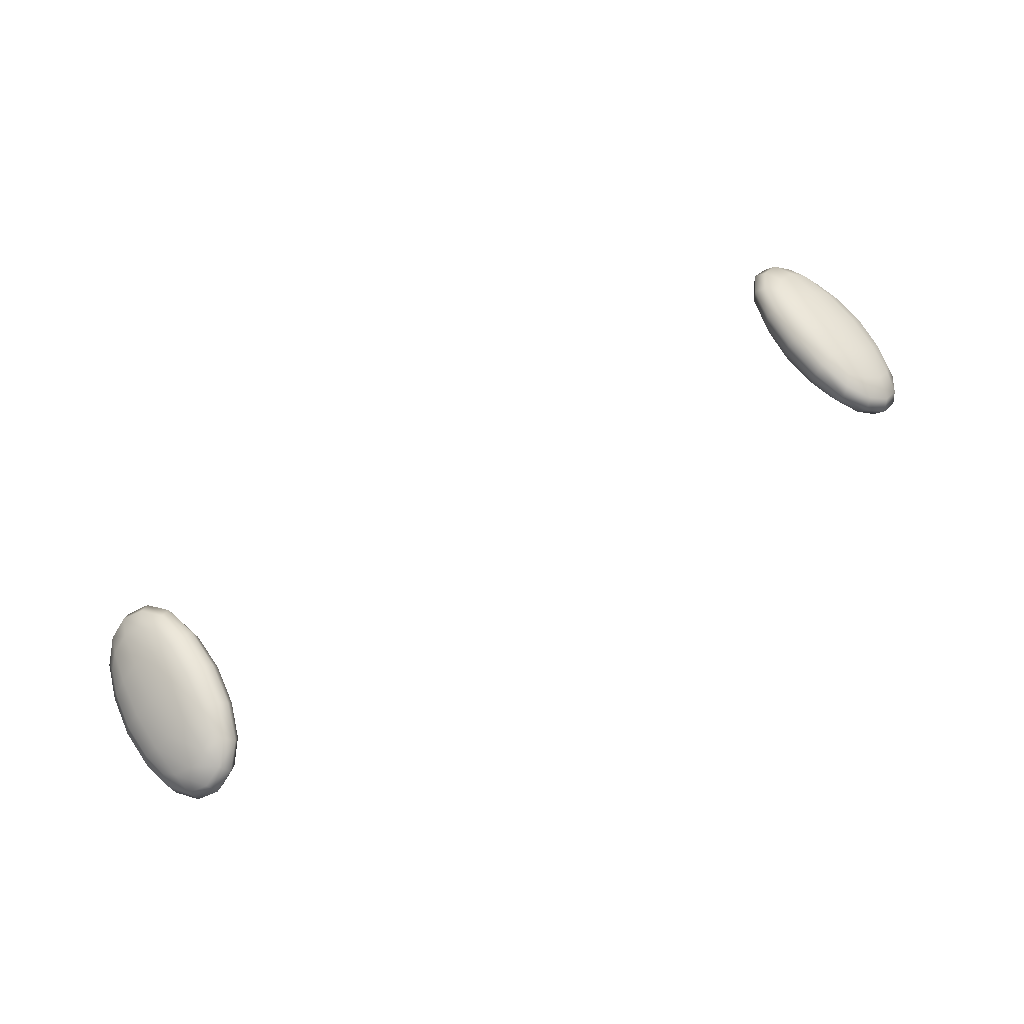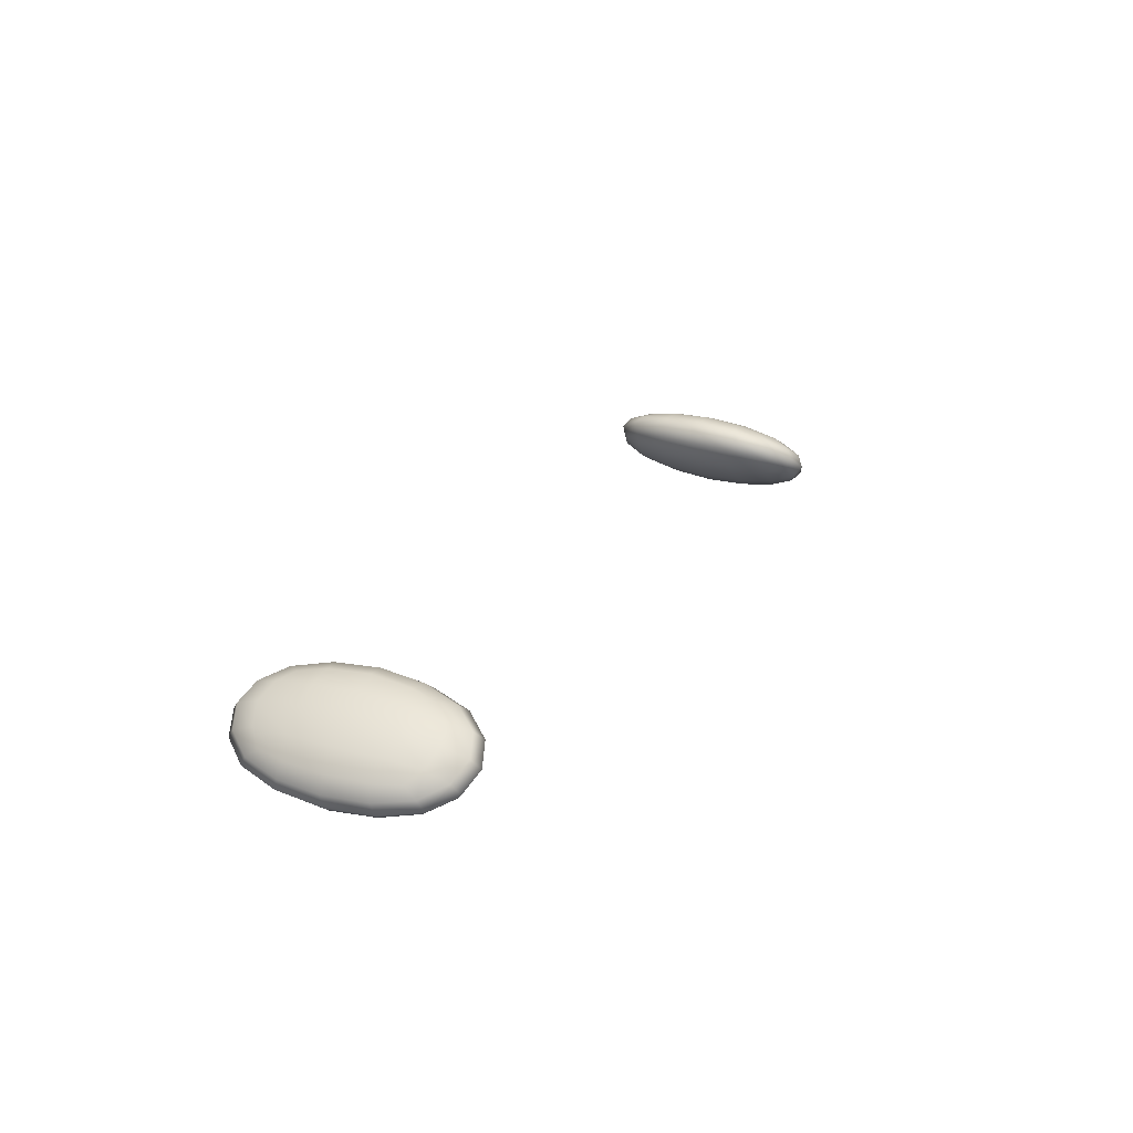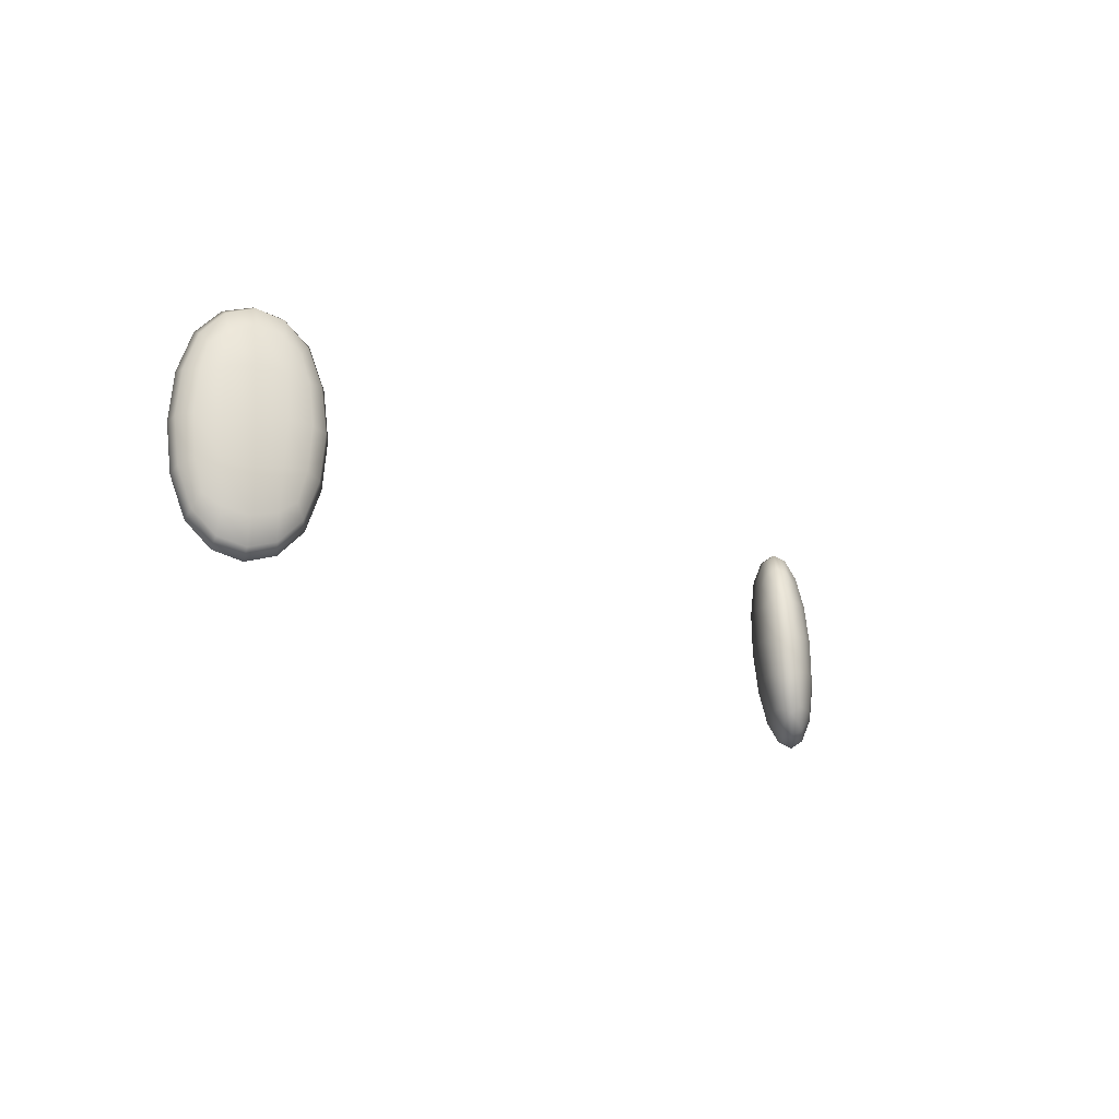
<metadata>
{"format":"obj","ext":"obj","renderer":"f3d","projection":"perspective","resolution":1024,"background":"white","views":[{"elev":67.5,"azim":-31.0,"up":"+Z"},{"elev":21.4,"azim":114.2,"up":"+Z"},{"elev":-18.1,"azim":-53.0,"up":"+Y"}]}
</metadata>
<code>
g pm0866_31_EyeASkin
v 0.2448 0.5504 0.2903
v 0.2562 0.5664 0.2887
v 0.2544 0.5629 0.2828
v 0.2597 0.5837 0.2777
v 0.2476 0.5547 0.2961
v 0.233 0.5462 0.2986
v 0.2615 0.5858 0.2843
v 0.261 0.6086 0.275
v 0.2369 0.5509 0.3042
v 0.2209 0.5505 0.3065
v 0.2553 0.5731 0.294
v 0.2629 0.6091 0.2822
v 0.2582 0.6336 0.275
v 0.2495 0.5668 0.3006
v 0.2589 0.5879 0.2926
v 0.2253 0.5548 0.3111
v 0.2106 0.5631 0.3125
v 0.26 0.6323 0.2818
v 0.2515 0.6544 0.278
v 0.2398 0.5638 0.3085
v 0.2516 0.5864 0.3018
v 0.2603 0.6095 0.2912
v 0.2154 0.5666 0.3164
v 0.2289 0.5669 0.3146
v 0.2412 0.5848 0.3104
v 0.2523 0.6097 0.3009
v 0.2576 0.6309 0.2903
v 0.2094 0.586 0.3196
v 0.2039 0.5839 0.3155
v 0.2535 0.6517 0.2842
v 0.2071 0.6093 0.3201
v 0.2011 0.6089 0.3155
v 0.2441 0.6635 0.2903
v 0.2411 0.667 0.284
v 0.208 0.6325 0.3171
v 0.2023 0.6338 0.3129
v 0.2331 0.6675 0.298
v 0.229 0.6713 0.2919
v 0.2127 0.6518 0.3119
v 0.2076 0.6546 0.3077
v 0.2172 0.6671 0.3002
v 0.2219 0.6636 0.3054
v 0.2183 0.6457 0.3136
v 0.2168 0.6311 0.318
v 0.2262 0.6522 0.31
v 0.2369 0.6553 0.3036
v 0.2164 0.6096 0.3209
v 0.2279 0.633 0.3144
v 0.2468 0.6521 0.2961
v 0.2181 0.5881 0.3203
v 0.2284 0.6098 0.3171
v 0.2396 0.6347 0.3077
v 0.253 0.6456 0.2901
v 0.2501 0.6329 0.2993
v 0.241 0.6099 0.31
v 0.2294 0.5865 0.3169
v 0.2206 0.5732 0.3175
v -0.2448 0.5504 0.2903
v -0.2544 0.5629 0.2828
v -0.2562 0.5664 0.2887
v -0.2597 0.5837 0.2777
v -0.2476 0.5547 0.2961
v -0.233 0.5462 0.2986
v -0.2615 0.5858 0.2843
v -0.261 0.6086 0.275
v -0.2369 0.5509 0.3042
v -0.2209 0.5505 0.3065
v -0.2553 0.5731 0.294
v -0.2629 0.6091 0.2822
v -0.2582 0.6336 0.275
v -0.2495 0.5668 0.3006
v -0.2589 0.5879 0.2926
v -0.2253 0.5548 0.3111
v -0.2106 0.5631 0.3125
v -0.26 0.6323 0.2818
v -0.2515 0.6544 0.278
v -0.2398 0.5638 0.3085
v -0.2516 0.5864 0.3018
v -0.2603 0.6095 0.2912
v -0.2154 0.5666 0.3164
v -0.2289 0.5669 0.3146
v -0.2412 0.5848 0.3104
v -0.2523 0.6097 0.3009
v -0.2576 0.6309 0.2903
v -0.2535 0.6517 0.2842
v -0.2094 0.586 0.3196
v -0.2039 0.5839 0.3155
v -0.2441 0.6635 0.2903
v -0.2411 0.667 0.284
v -0.2071 0.6093 0.3201
v -0.2011 0.6089 0.3155
v -0.2331 0.6675 0.298
v -0.229 0.6713 0.2919
v -0.208 0.6325 0.3171
v -0.2023 0.6338 0.3129
v -0.2219 0.6636 0.3054
v -0.2172 0.6671 0.3002
v -0.2127 0.6518 0.3119
v -0.2076 0.6546 0.3077
v -0.2183 0.6457 0.3136
v -0.2168 0.6311 0.318
v -0.2262 0.6522 0.31
v -0.2369 0.6553 0.3036
v -0.2164 0.6096 0.3209
v -0.2279 0.633 0.3144
v -0.2468 0.6521 0.2961
v -0.2181 0.5881 0.3203
v -0.2284 0.6098 0.3171
v -0.2396 0.6347 0.3077
v -0.253 0.6456 0.2901
v -0.2501 0.6329 0.2993
v -0.241 0.6099 0.31
v -0.2294 0.5865 0.3169
v -0.2206 0.5732 0.3175
v 0.2448 0.5504 0.2903
v 0.2544 0.5629 0.2828
v 0.2494 0.5657 0.2786
v 0.2597 0.5837 0.2777
v 0.2402 0.5539 0.2851
v 0.233 0.5462 0.2986
v 0.2541 0.585 0.2734
v 0.261 0.6086 0.275
v 0.2289 0.55 0.2925
v 0.2209 0.5505 0.3065
v 0.2437 0.5718 0.2769
v 0.255 0.6082 0.2704
v 0.2582 0.6336 0.275
v 0.2359 0.5653 0.2805
v 0.2453 0.5864 0.2725
v 0.2179 0.554 0.3002
v 0.2106 0.5631 0.3125
v 0.2526 0.6315 0.2709
v 0.2515 0.6544 0.278
v 0.2251 0.5622 0.2869
v 0.2342 0.5845 0.2761
v 0.2456 0.6078 0.2696
v 0.2085 0.5658 0.3063
v 0.2153 0.5654 0.2944
v 0.2225 0.5828 0.2828
v 0.2336 0.6077 0.2734
v 0.2439 0.6294 0.2702
v 0.2466 0.6509 0.2741
v 0.202 0.5852 0.3087
v 0.2039 0.5839 0.3155
v 0.2367 0.6627 0.2794
v 0.2411 0.667 0.284
v 0.1991 0.6084 0.3083
v 0.2011 0.6089 0.3155
v 0.2252 0.6666 0.2863
v 0.229 0.6713 0.2919
v 0.2005 0.6317 0.3062
v 0.2023 0.6338 0.3129
v 0.2145 0.6627 0.2944
v 0.2172 0.6671 0.3002
v 0.2058 0.6511 0.3018
v 0.2076 0.6546 0.3077
v 0.2067 0.6444 0.2965
v 0.2031 0.6296 0.2979
v 0.2125 0.6507 0.2899
v 0.2222 0.6537 0.282
v 0.2018 0.608 0.2993
v 0.2104 0.6311 0.2887
v 0.2331 0.6506 0.2759
v 0.2045 0.5866 0.3002
v 0.2097 0.6078 0.2896
v 0.2209 0.6327 0.2801
v 0.2414 0.6443 0.273
v 0.2327 0.631 0.2736
v 0.221 0.6076 0.2805
v 0.2119 0.5846 0.2912
v 0.209 0.5719 0.3004
v -0.2448 0.5504 0.2903
v -0.2494 0.5657 0.2786
v -0.2544 0.5629 0.2828
v -0.2597 0.5837 0.2777
v -0.2402 0.5539 0.2851
v -0.233 0.5462 0.2986
v -0.2541 0.585 0.2734
v -0.261 0.6086 0.275
v -0.2289 0.55 0.2925
v -0.2209 0.5505 0.3065
v -0.2437 0.5718 0.2769
v -0.255 0.6082 0.2704
v -0.2582 0.6336 0.275
v -0.2359 0.5653 0.2805
v -0.2453 0.5864 0.2725
v -0.2179 0.554 0.3002
v -0.2106 0.5631 0.3125
v -0.2526 0.6315 0.2709
v -0.2515 0.6544 0.278
v -0.2251 0.5622 0.2869
v -0.2342 0.5845 0.2761
v -0.2456 0.6078 0.2696
v -0.2085 0.5658 0.3063
v -0.2153 0.5654 0.2944
v -0.2225 0.5828 0.2828
v -0.2336 0.6077 0.2734
v -0.2439 0.6294 0.2702
v -0.202 0.5852 0.3087
v -0.2039 0.5839 0.3155
v -0.2466 0.6509 0.2741
v -0.1991 0.6084 0.3083
v -0.2011 0.6089 0.3155
v -0.2367 0.6627 0.2794
v -0.2411 0.667 0.284
v -0.2005 0.6317 0.3062
v -0.2023 0.6338 0.3129
v -0.2252 0.6666 0.2863
v -0.229 0.6713 0.2919
v -0.2058 0.6511 0.3018
v -0.2076 0.6546 0.3077
v -0.2172 0.6671 0.3002
v -0.2145 0.6627 0.2944
v -0.2067 0.6444 0.2965
v -0.2031 0.6296 0.2979
v -0.2125 0.6507 0.2899
v -0.2222 0.6537 0.282
v -0.2018 0.608 0.2993
v -0.2104 0.6311 0.2887
v -0.2331 0.6506 0.2759
v -0.2045 0.5866 0.3002
v -0.2097 0.6078 0.2896
v -0.2209 0.6327 0.2801
v -0.2414 0.6443 0.273
v -0.2327 0.631 0.2736
v -0.221 0.6076 0.2805
v -0.2119 0.5846 0.2912
v -0.209 0.5719 0.3004
g pm0866_31_EyeASkin_0
f 3 2 1
f 3 4 2
f 2 5 1
f 1 5 6
f 4 7 2
f 4 8 7
f 5 9 6
f 6 9 10
f 2 11 5
f 2 7 11
f 8 12 7
f 8 13 12
f 11 14 5
f 5 14 9
f 7 15 11
f 7 12 15
f 11 15 14
f 9 16 10
f 10 16 17
f 13 18 12
f 13 19 18
f 14 20 9
f 9 20 16
f 15 21 14
f 14 21 20
f 12 22 15
f 12 18 22
f 15 22 21
f 16 23 17
f 20 24 16
f 16 24 23
f 21 25 20
f 20 25 24
f 22 26 21
f 21 26 25
f 18 27 22
f 22 27 26
f 23 28 17
f 28 29 17
f 18 30 27
f 19 30 18
f 28 31 29
f 31 32 29
f 30 19 33
f 19 34 33
f 31 35 32
f 35 36 32
f 33 34 37
f 34 38 37
f 35 39 36
f 39 40 36
f 41 40 39
f 38 41 42
f 42 41 39
f 37 38 42
f 43 39 35
f 42 39 43
f 44 35 31
f 44 43 35
f 45 42 43
f 37 42 45
f 45 43 44
f 33 37 46
f 46 37 45
f 47 44 31
f 47 31 28
f 48 45 44
f 46 45 48
f 48 44 47
f 49 33 46
f 30 33 49
f 50 47 28
f 50 28 23
f 51 48 47
f 51 47 50
f 52 46 48
f 49 46 52
f 52 48 51
f 53 30 49
f 30 53 27
f 53 49 54
f 27 53 54
f 54 49 52
f 27 54 26
f 54 52 55
f 26 54 55
f 55 52 51
f 26 55 25
f 55 51 56
f 25 55 56
f 56 51 50
f 25 56 24
f 56 50 57
f 24 56 57
f 57 50 23
f 24 57 23
f 60 59 58
f 61 59 60
f 62 60 58
f 62 58 63
f 64 61 60
f 65 61 64
f 66 62 63
f 66 63 67
f 68 60 62
f 64 60 68
f 69 65 64
f 70 65 69
f 71 68 62
f 71 62 66
f 72 64 68
f 69 64 72
f 72 68 71
f 73 66 67
f 73 67 74
f 75 70 69
f 76 70 75
f 77 71 66
f 77 66 73
f 78 72 71
f 78 71 77
f 79 69 72
f 75 69 79
f 79 72 78
f 80 73 74
f 81 77 73
f 81 73 80
f 82 78 77
f 82 77 81
f 83 79 78
f 83 78 82
f 84 75 79
f 84 79 83
f 85 76 75
f 85 75 84
f 86 80 74
f 87 86 74
f 76 85 88
f 89 76 88
f 90 86 87
f 91 90 87
f 89 88 92
f 93 89 92
f 94 90 91
f 95 94 91
f 93 92 96
f 97 93 96
f 98 94 95
f 97 96 98
f 99 98 95
f 99 97 98
f 98 100 94
f 98 96 100
f 94 101 90
f 100 101 94
f 96 102 100
f 96 92 102
f 100 102 101
f 92 88 103
f 92 103 102
f 101 104 90
f 90 104 86
f 102 105 101
f 102 103 105
f 101 105 104
f 88 106 103
f 88 85 106
f 104 107 86
f 86 107 80
f 105 108 104
f 104 108 107
f 103 109 105
f 103 106 109
f 105 109 108
f 85 110 106
f 110 85 84
f 106 110 111
f 110 84 111
f 106 111 109
f 111 84 83
f 109 111 112
f 111 83 112
f 109 112 108
f 112 83 82
f 108 112 113
f 112 82 113
f 108 113 107
f 113 82 81
f 107 113 114
f 113 81 114
f 107 114 80
f 114 81 80
f 117 116 115
f 118 116 117
f 119 117 115
f 119 115 120
f 121 118 117
f 122 118 121
f 123 119 120
f 123 120 124
f 125 117 119
f 121 117 125
f 126 122 121
f 127 122 126
f 128 125 119
f 128 119 123
f 129 121 125
f 126 121 129
f 129 125 128
f 130 123 124
f 130 124 131
f 132 127 126
f 133 127 132
f 134 128 123
f 134 123 130
f 135 129 128
f 135 128 134
f 136 126 129
f 132 126 136
f 136 129 135
f 137 130 131
f 138 134 130
f 138 130 137
f 139 135 134
f 139 134 138
f 140 136 135
f 140 135 139
f 141 132 136
f 141 136 140
f 142 133 132
f 142 132 141
f 143 137 131
f 144 143 131
f 133 142 145
f 146 133 145
f 147 143 144
f 148 147 144
f 146 145 149
f 150 146 149
f 151 147 148
f 152 151 148
f 150 149 153
f 154 150 153
f 155 151 152
f 154 153 155
f 156 155 152
f 156 154 155
f 155 157 151
f 155 153 157
f 151 158 147
f 157 158 151
f 153 159 157
f 153 149 159
f 157 159 158
f 149 145 160
f 149 160 159
f 158 161 147
f 147 161 143
f 159 162 158
f 159 160 162
f 158 162 161
f 145 163 160
f 145 142 163
f 161 164 143
f 143 164 137
f 162 165 161
f 161 165 164
f 160 166 162
f 160 163 166
f 162 166 165
f 142 167 163
f 167 142 141
f 163 167 168
f 167 141 168
f 163 168 166
f 168 141 140
f 166 168 169
f 168 140 169
f 166 169 165
f 169 140 139
f 165 169 170
f 169 139 170
f 165 170 164
f 170 139 138
f 164 170 171
f 170 138 171
f 164 171 137
f 171 138 137
f 174 173 172
f 174 175 173
f 173 176 172
f 172 176 177
f 175 178 173
f 175 179 178
f 176 180 177
f 177 180 181
f 173 182 176
f 173 178 182
f 179 183 178
f 179 184 183
f 182 185 176
f 176 185 180
f 178 186 182
f 178 183 186
f 182 186 185
f 180 187 181
f 181 187 188
f 184 189 183
f 184 190 189
f 185 191 180
f 180 191 187
f 186 192 185
f 185 192 191
f 183 193 186
f 183 189 193
f 186 193 192
f 187 194 188
f 191 195 187
f 187 195 194
f 192 196 191
f 191 196 195
f 193 197 192
f 192 197 196
f 189 198 193
f 193 198 197
f 194 199 188
f 199 200 188
f 189 201 198
f 190 201 189
f 199 202 200
f 202 203 200
f 201 190 204
f 190 205 204
f 202 206 203
f 206 207 203
f 204 205 208
f 205 209 208
f 206 210 207
f 210 211 207
f 212 211 210
f 209 212 213
f 213 212 210
f 208 209 213
f 214 210 206
f 213 210 214
f 215 206 202
f 215 214 206
f 216 213 214
f 208 213 216
f 216 214 215
f 204 208 217
f 217 208 216
f 218 215 202
f 218 202 199
f 219 216 215
f 217 216 219
f 219 215 218
f 220 204 217
f 201 204 220
f 221 218 199
f 221 199 194
f 222 219 218
f 222 218 221
f 223 217 219
f 220 217 223
f 223 219 222
f 224 201 220
f 201 224 198
f 224 220 225
f 198 224 225
f 225 220 223
f 198 225 197
f 225 223 226
f 197 225 226
f 226 223 222
f 197 226 196
f 226 222 227
f 196 226 227
f 227 222 221
f 196 227 195
f 227 221 228
f 195 227 228
f 228 221 194
f 195 228 194

</code>
